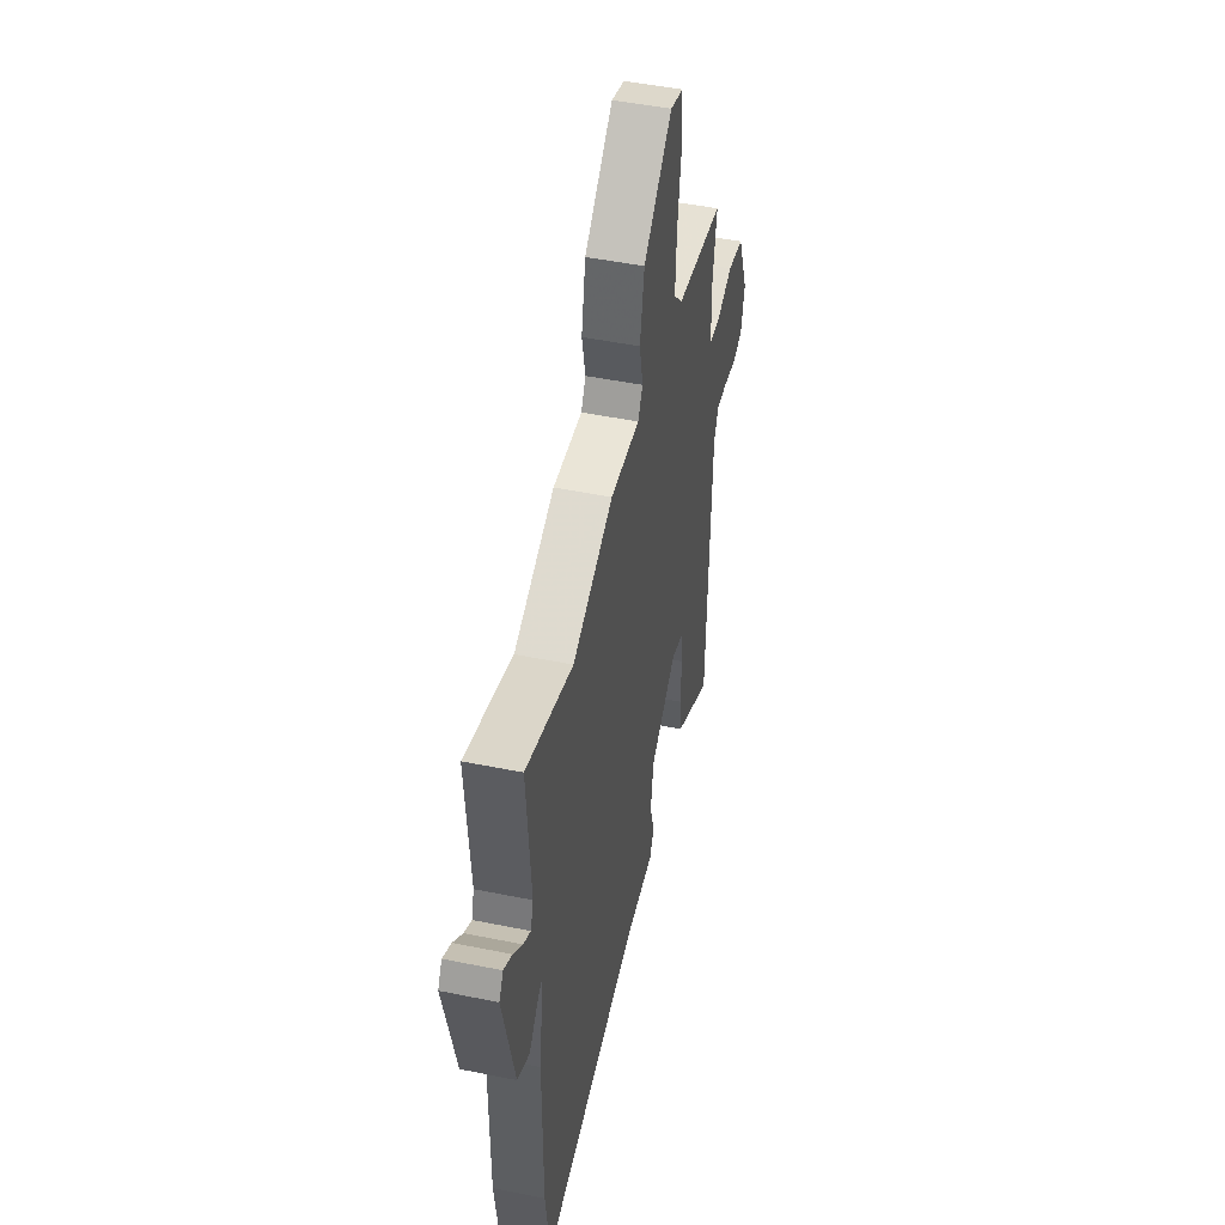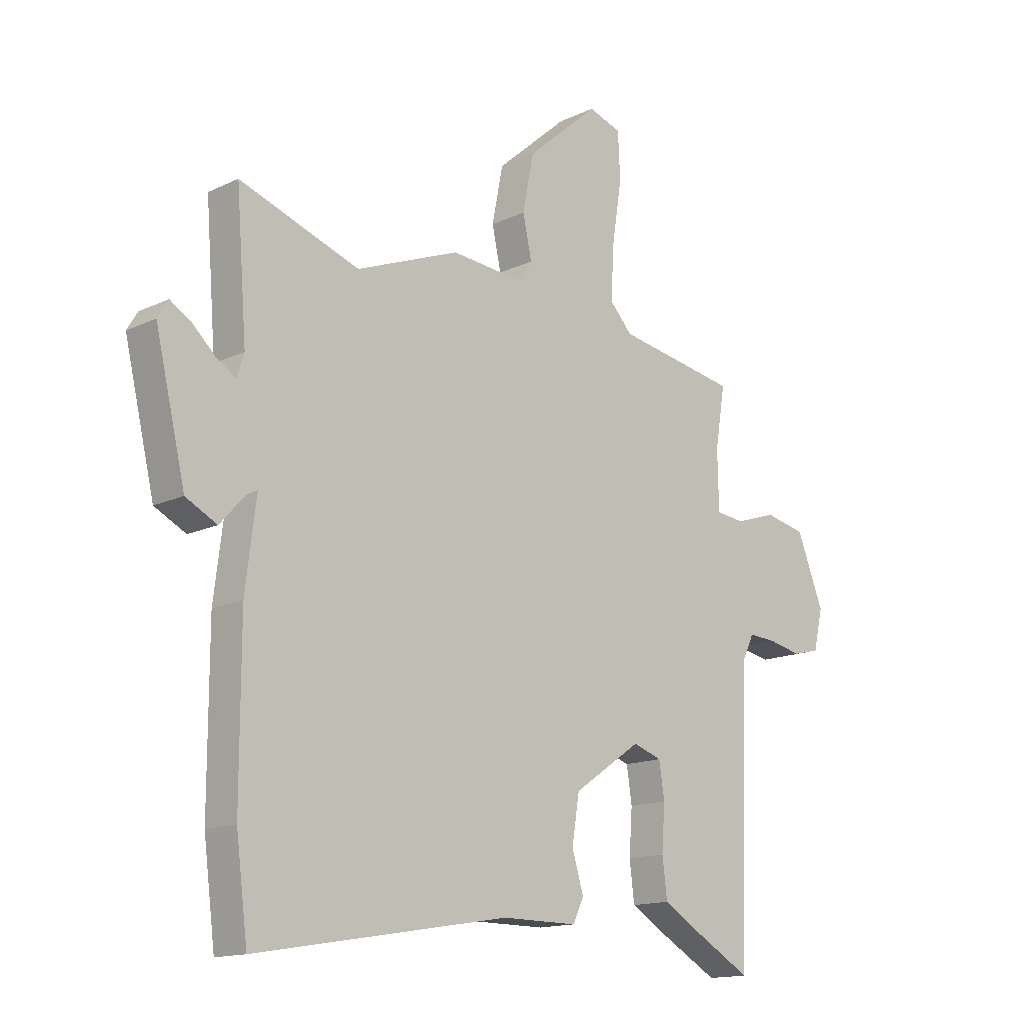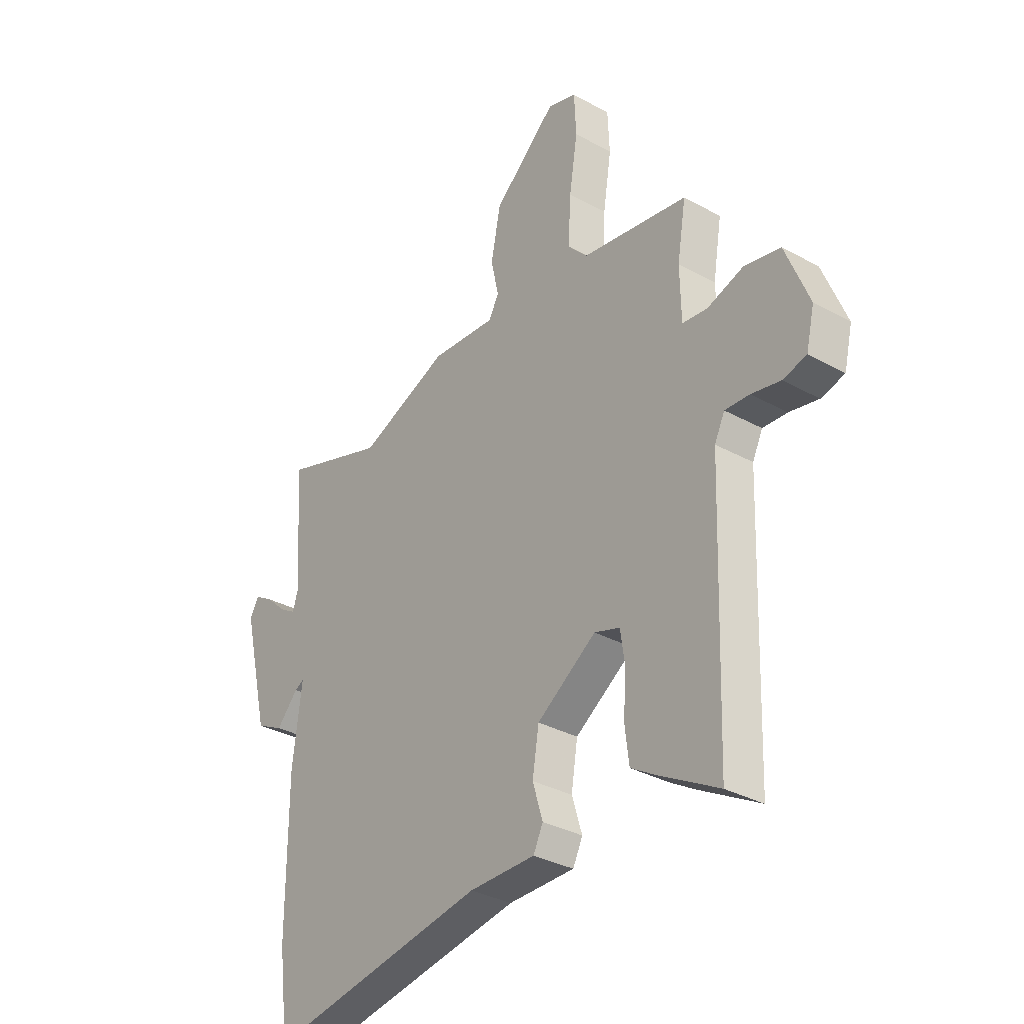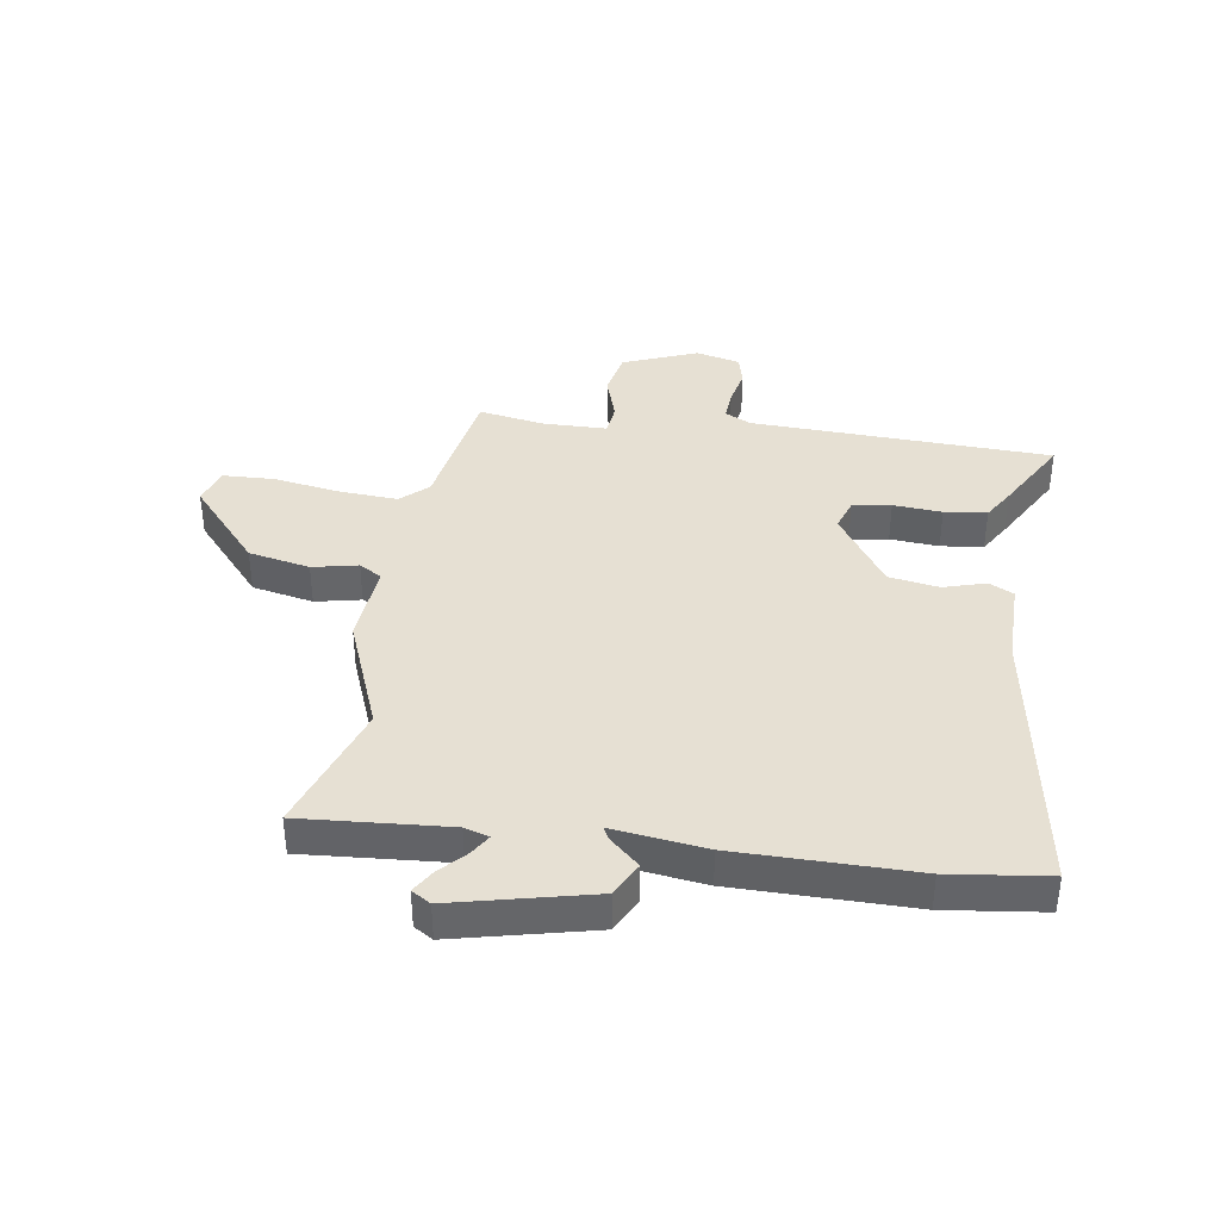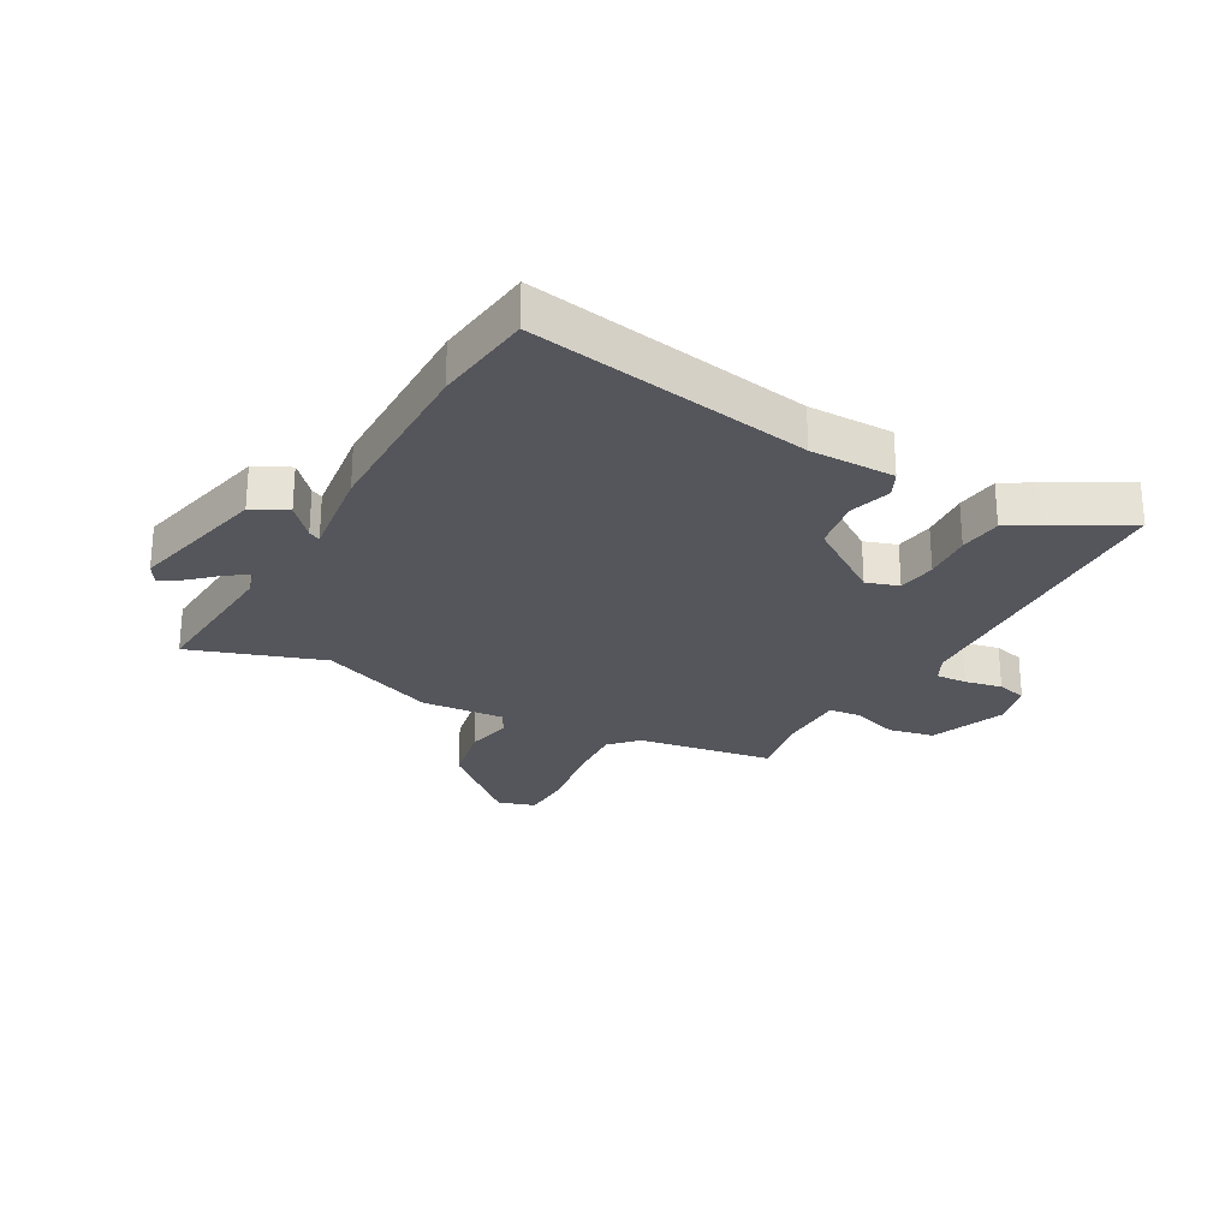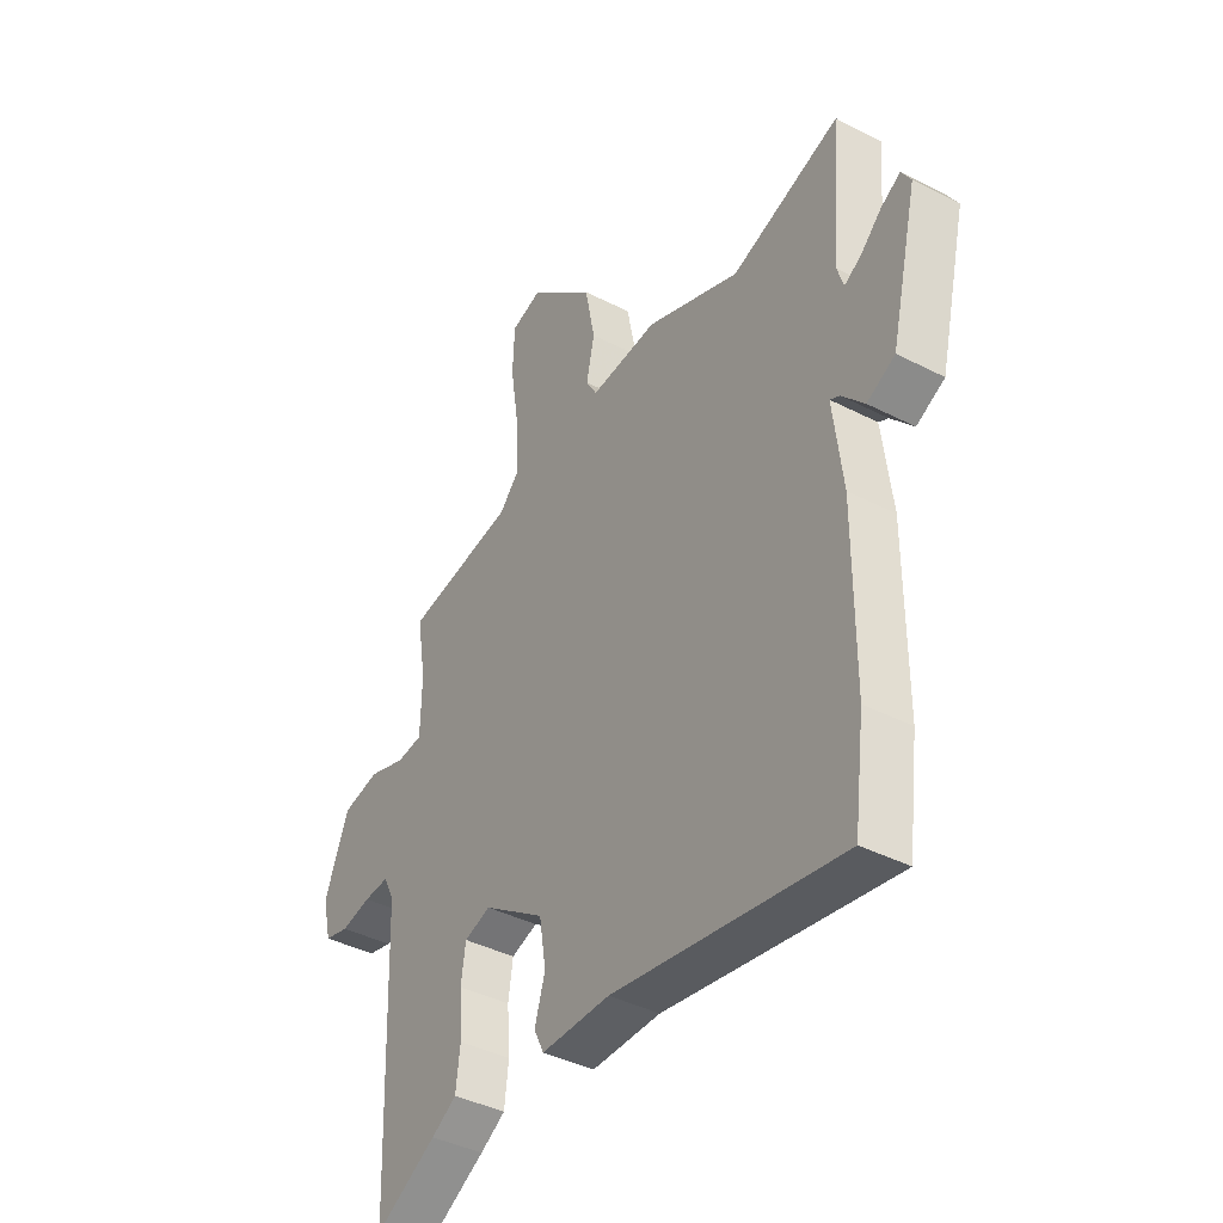
<metadata>
{"format":"obj","ext":"obj","renderer":"f3d","projection":"perspective","resolution":1024,"background":"white","views":[{"elev":47.8,"azim":102.9,"up":"+Z"},{"elev":-14.8,"azim":135.5,"up":"+Z"},{"elev":-33.1,"azim":-127.3,"up":"+Z"},{"elev":38.5,"azim":98.9,"up":"+Y"},{"elev":-26.3,"azim":151.1,"up":"+Y"},{"elev":-40.4,"azim":57.7,"up":"+Z"}]}
</metadata>
<code>
v 0.513 0.07 -0.4
v 0.491 0.07 -0.57
v 0.013 0.07 -0.489
v -0.131 0.07 -0.489
v -0.152 0.07 -0.446
v -0.13 0.07 -0.374
v -0.144 0.07 -0.287
v -0.273 0.07 -0.199
v -0.328 0.07 -0.217
v -0.338 0.07 -0.283
v -0.332 0.07 -0.367
v -0.341 0.07 -0.44
v -0.394 0.07 -0.472
v -0.523 0.07 -0.544
v -0.541 0.07 -0.026
v -0.563 0.07 0.019
v -0.616 0.07 0.016
v -0.679 0.07 0.003
v -0.73 0.07 0.016
v -0.748 0.07 0.092
v -0.697 0.07 0.22
v -0.619 0.07 0.236
v -0.54 0.07 0.21
v -0.486 0.07 0.216
v -0.484 0.07 0.326
v -0.503 0.07 0.44
v -0.272 0.07 0.478
v -0.229 0.07 0.524
v -0.235 0.07 0.626
v -0.253 0.07 0.741
v -0.249 0.07 0.829
v -0.186 0.07 0.849
v -0.048 0.07 0.728
v -0.027 0.07 0.622
v -0.044 0.07 0.544
v -0.021 0.07 0.505
v 0.12 0.07 0.516
v 0.316 0.07 0.438
v 0.543 0.07 0.515
v 0.523 0.07 0.261
v 0.536 0.07 0.219
v 0.571 0.07 0.24
v 0.616 0.07 0.282
v 0.656 0.07 0.306
v 0.676 0.07 0.273
v 0.619 0.07 0.034
v 0.56 0.07 0.004
v 0.513 0.07 0.056
v 0.493 0.07 0.066
v 0.513 0.07 -0.094
v 0.513 0 -0.4
v 0.491 0 -0.57
v 0.013 0 -0.489
v -0.131 0 -0.489
v -0.152 0 -0.446
v -0.13 0 -0.374
v -0.144 0 -0.287
v -0.273 0 -0.199
v -0.328 0 -0.217
v -0.338 0 -0.283
v -0.332 0 -0.367
v -0.341 0 -0.44
v -0.394 0 -0.472
v -0.523 0 -0.544
v -0.541 0 -0.026
v -0.563 0 0.019
v -0.616 0 0.016
v -0.679 0 0.003
v -0.73 0 0.016
v -0.748 0 0.092
v -0.697 0 0.22
v -0.619 0 0.236
v -0.54 0 0.21
v -0.486 0 0.216
v -0.484 0 0.326
v -0.503 0 0.44
v -0.272 0 0.478
v -0.229 0 0.524
v -0.235 0 0.626
v -0.253 0 0.741
v -0.249 0 0.829
v -0.186 0 0.849
v -0.048 0 0.728
v -0.027 0 0.622
v -0.044 0 0.544
v -0.021 0 0.505
v 0.12 0 0.516
v 0.316 0 0.438
v 0.543 0 0.515
v 0.523 0 0.261
v 0.536 0 0.219
v 0.571 0 0.24
v 0.616 0 0.282
v 0.656 0 0.306
v 0.676 0 0.273
v 0.619 0 0.034
v 0.56 0 0.004
v 0.513 0 0.056
v 0.493 0 0.066
v 0.513 0 -0.094
f 49 50 1 2
f 45 46 47 48
f 45 48 49
f 42 43 44 45
f 41 42 45 49
f 40 41 49
f 38 39 40 49
f 36 37 38 49
f 32 33 34 35
f 30 31 32 35
f 29 30 35 36
f 28 29 36 49
f 25 26 27
f 24 25 27
f 24 27 28 49
f 20 21 22 23
f 17 18 19 20
f 16 17 20 23
f 15 16 23 24
f 10 11 12 13
f 9 10 13 14
f 3 4 5 6
f 3 6 7
f 2 3 7
f 49 2 7 8
f 9 14 15 24
f 8 9 24 49
f 52 51 100 99
f 98 97 96 95
f 99 98 95
f 95 94 93 92
f 99 95 92 91
f 99 91 90
f 99 90 89 88
f 99 88 87 86
f 85 84 83 82
f 85 82 81 80
f 86 85 80 79
f 99 86 79 78
f 77 76 75
f 77 75 74
f 99 78 77 74
f 73 72 71 70
f 70 69 68 67
f 73 70 67 66
f 74 73 66 65
f 63 62 61 60
f 64 63 60 59
f 56 55 54 53
f 57 56 53
f 57 53 52
f 58 57 52 99
f 74 65 64 59
f 99 74 59 58
f 1 51 52 2
f 2 52 53 3
f 3 53 54 4
f 4 54 55 5
f 5 55 56 6
f 6 56 57 7
f 7 57 58 8
f 8 58 59 9
f 9 59 60 10
f 10 60 61 11
f 11 61 62 12
f 12 62 63 13
f 13 63 64 14
f 14 64 65 15
f 15 65 66 16
f 16 66 67 17
f 17 67 68 18
f 18 68 69 19
f 19 69 70 20
f 20 70 71 21
f 21 71 72 22
f 22 72 73 23
f 23 73 74 24
f 24 74 75 25
f 25 75 76 26
f 26 76 77 27
f 27 77 78 28
f 28 78 79 29
f 29 79 80 30
f 30 80 81 31
f 31 81 82 32
f 32 82 83 33
f 33 83 84 34
f 34 84 85 35
f 35 85 86 36
f 36 86 87 37
f 37 87 88 38
f 38 88 89 39
f 39 89 90 40
f 40 90 91 41
f 41 91 92 42
f 42 92 93 43
f 43 93 94 44
f 44 94 95 45
f 45 95 96 46
f 46 96 97 47
f 47 97 98 48
f 48 98 99 49
f 49 99 100 50
f 50 100 51 1

</code>
